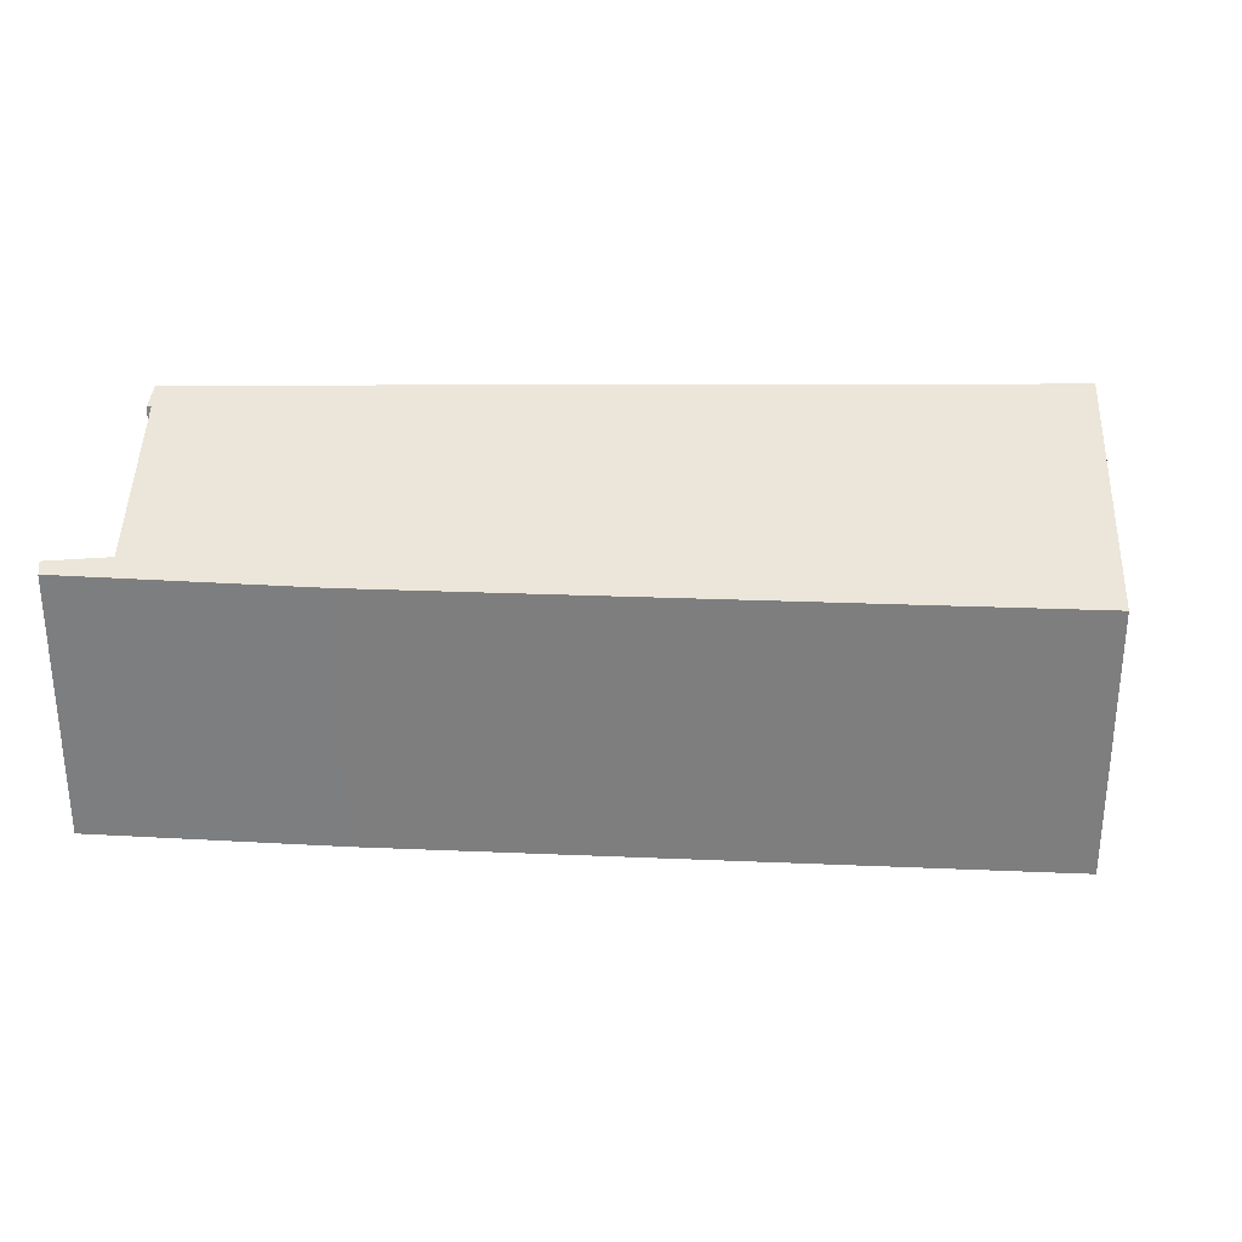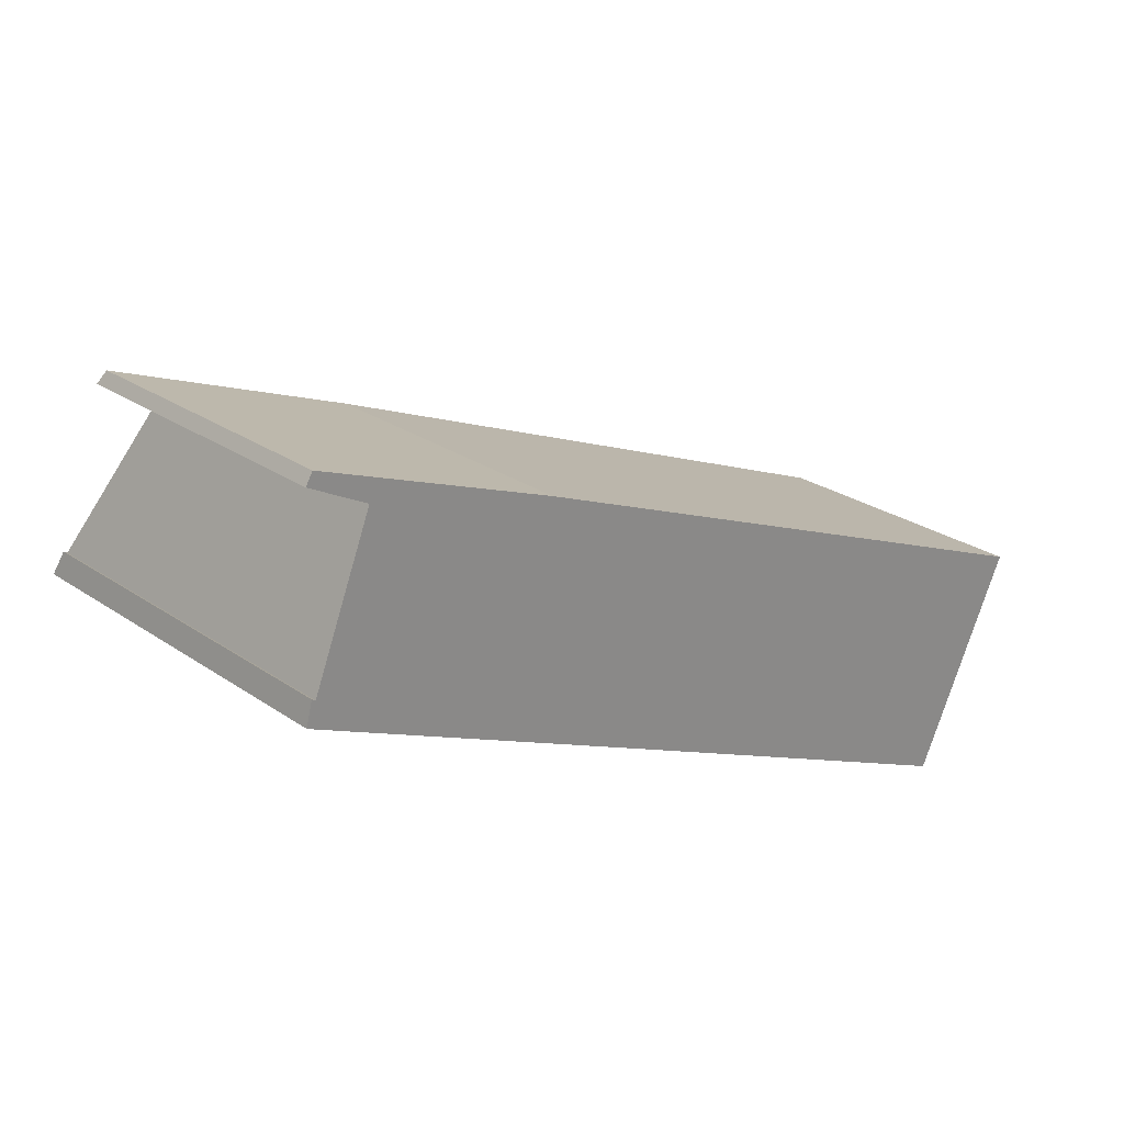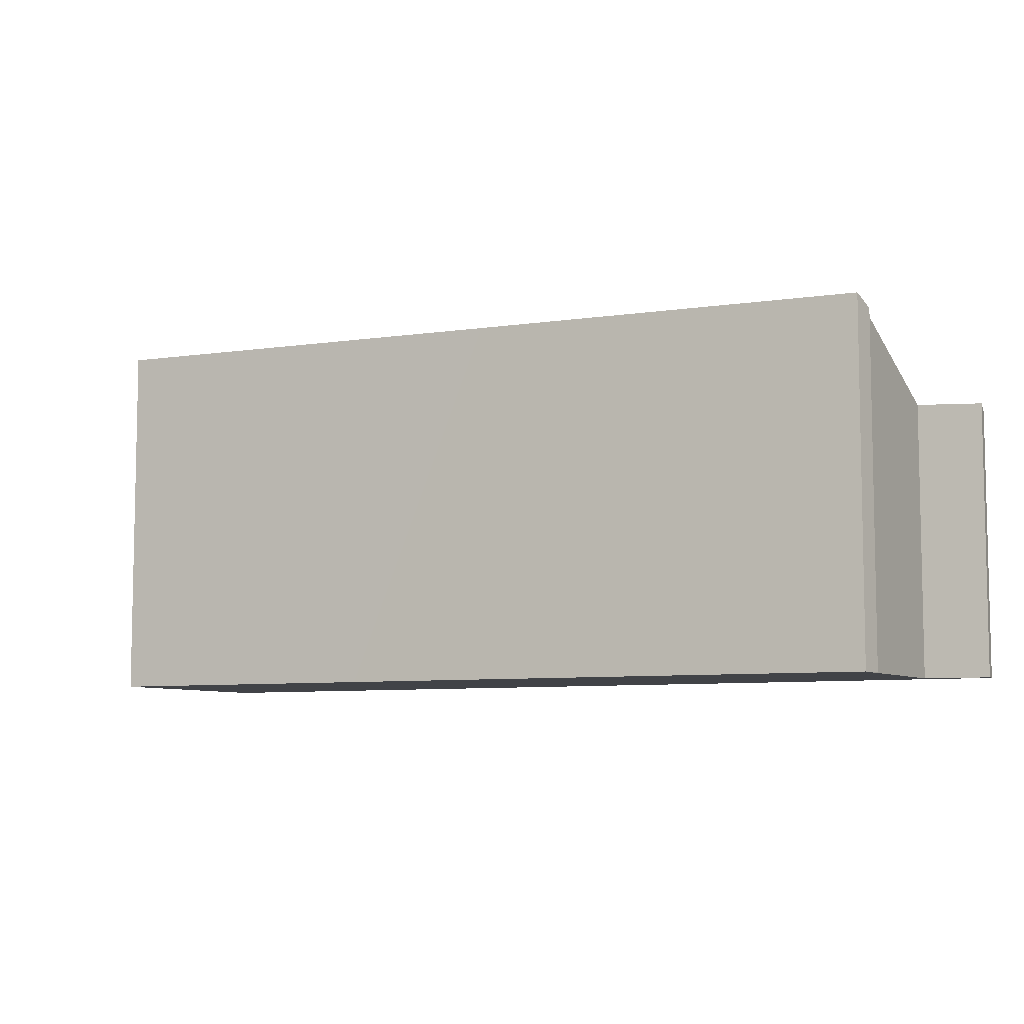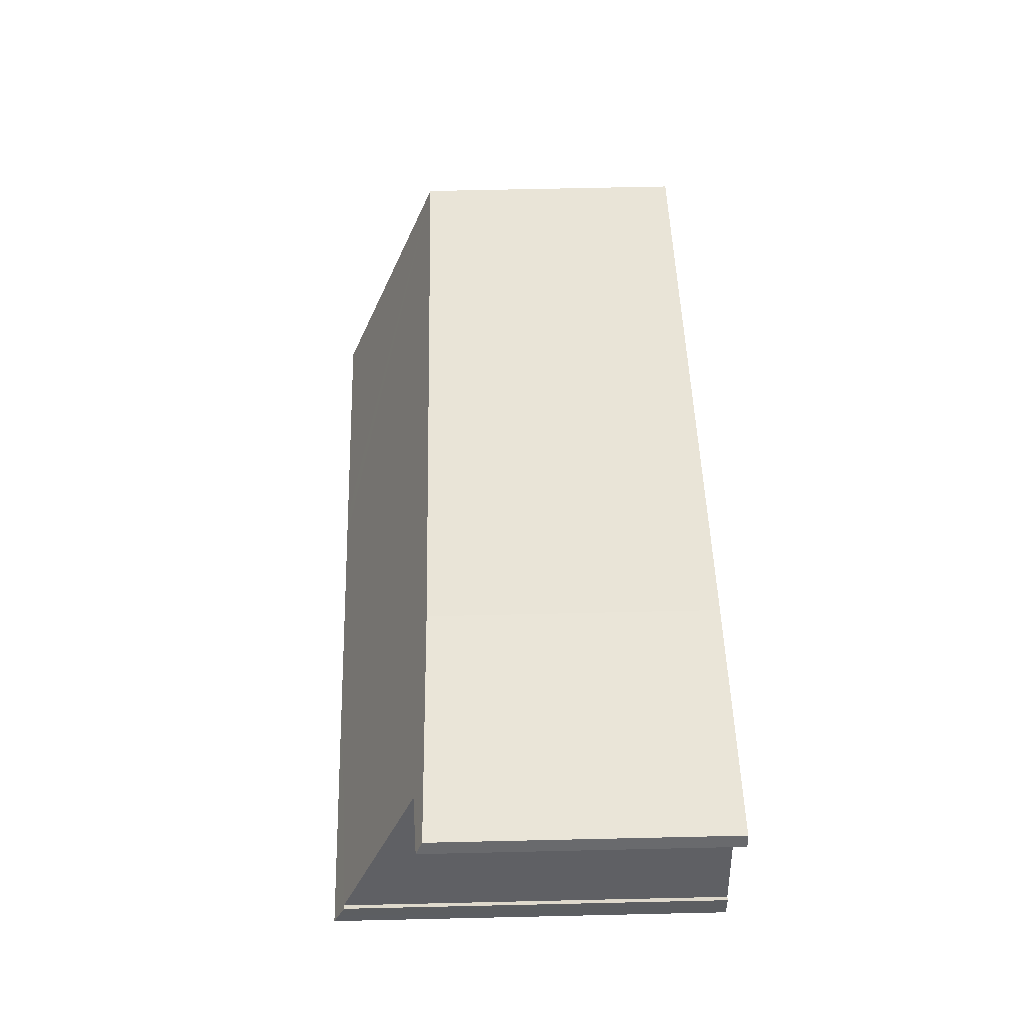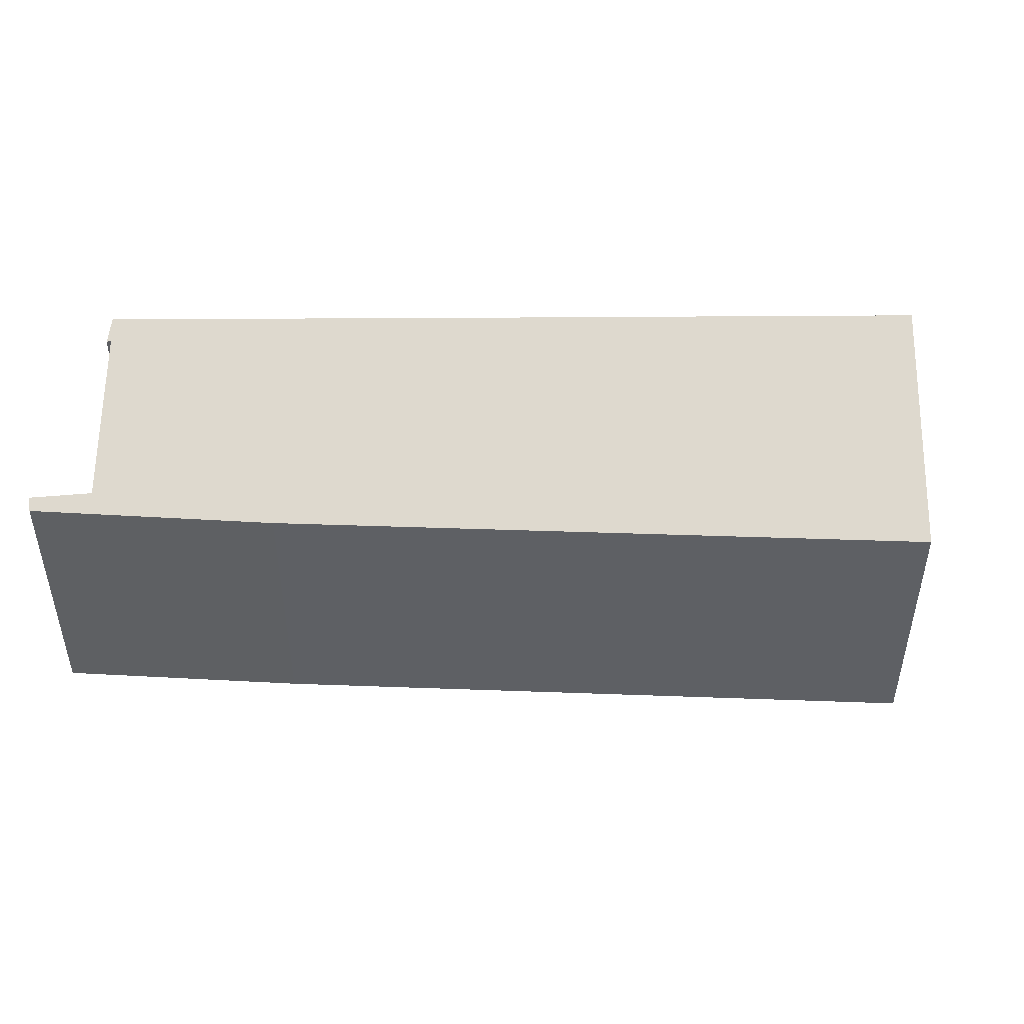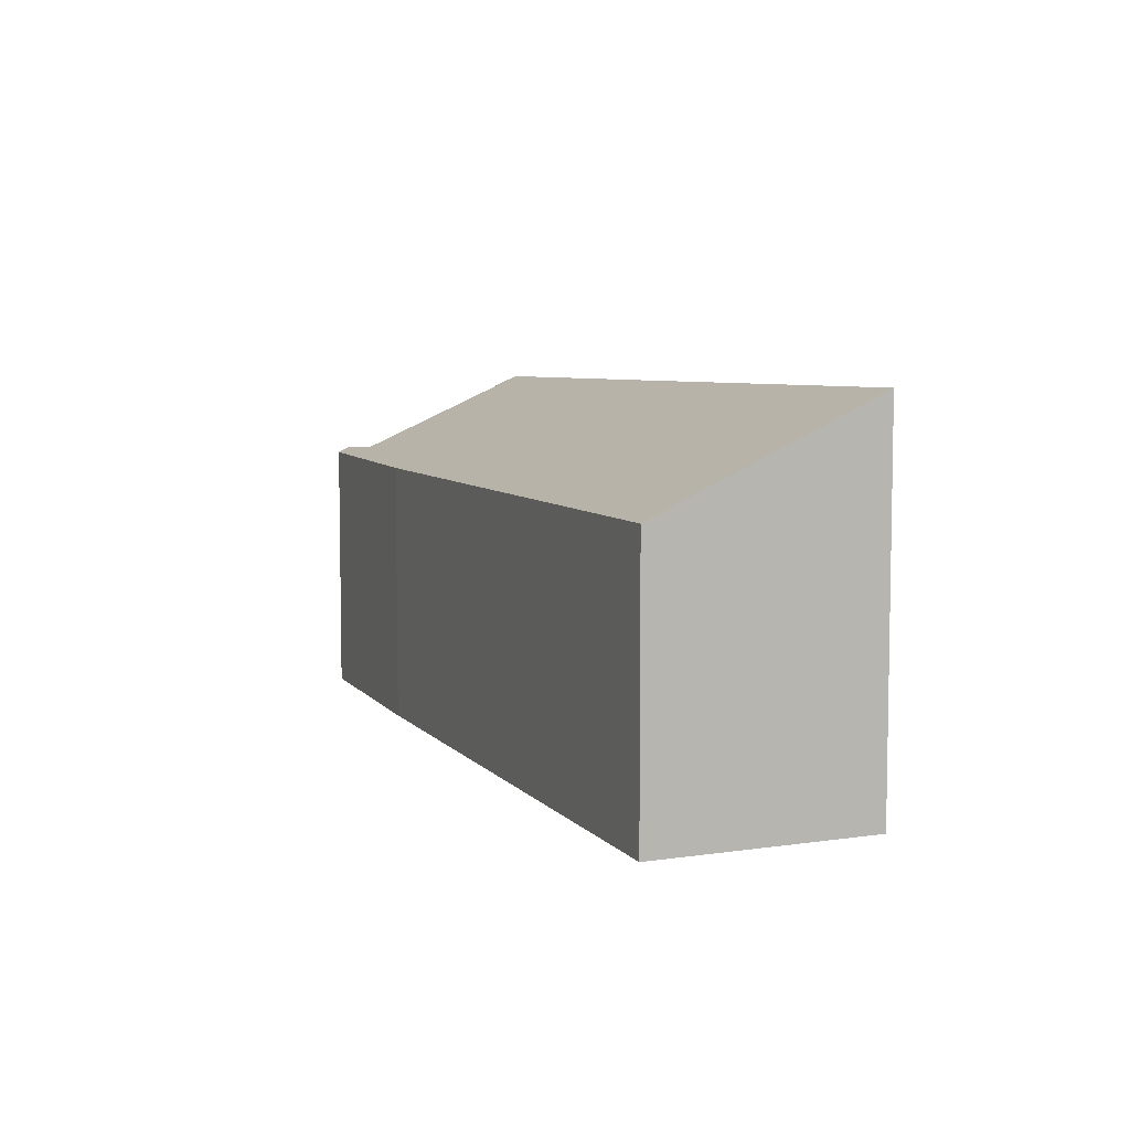
<metadata>
{"format":"obj","ext":"obj","renderer":"f3d","projection":"perspective","resolution":1024,"background":"white","views":[{"elev":30.1,"azim":26.3,"up":"+Y"},{"elev":26.1,"azim":-42.9,"up":"+Z"},{"elev":-7.2,"azim":-128.5,"up":"+Y"},{"elev":66.5,"azim":-91.3,"up":"+Z"},{"elev":47.3,"azim":25.1,"up":"+Y"},{"elev":6.7,"azim":91.8,"up":"+Y"}]}
</metadata>
<code>
v  0.703 10.66 8.2
v  2.686 11.01 6.539
v  0.445 10.89 7.745
v  3.369 10.64 7.145
v  0.318 13.75 0.864
v  0.109 13.96 0.433
v  0.231 13.74 0.922
v  0 14.16 8.672e-16
v  0.378 13.76 0.823
v  11.67 14.37 -5.308
v  0.773 13.29 1.8
v  9.971 10.6 4.533
v  11.71 10.6 3.806
v  12.52 10.6 3.465
v  18.77 10.62 0.844
v  12.52 14.38 -5.696
v  14.5 14.41 -6.598
v  18.81 14.49 -8.564
v  34.41 10.66 -5.708
v  19.91 14.51 -9.067
v  30.63 14.51 -13.49
v  30.44 14.7 -13.87
v  0.445 -4.742e-16 7.745
v  0.703 -5.021e-16 8.2
v  9.971 -2.776e-16 4.533
v  3.369 -4.375e-16 7.145
v  11.71 -2.331e-16 3.806
v  12.52 -2.122e-16 3.465
v  18.77 -5.168e-17 0.844
v  34.41 3.495e-16 -5.708
v  0.378 -5.039e-17 0.823
v  0.231 -5.646e-17 0.922
v  0.318 -5.29e-17 0.864
v  30.44 8.494e-16 -13.87
v  30.63 8.26e-16 -13.49
v  19.91 5.552e-16 -9.067
v  18.81 5.244e-16 -8.564
v  14.5 4.04e-16 -6.598
v  12.52 3.488e-16 -5.696
v  11.67 3.25e-16 -5.308
v  0 0 0
v  2.686 -4.004e-16 6.539
v  0.109 -2.651e-17 0.433
v  0.773 -1.102e-16 1.8
g defaultobject
f 1 2 3
f 2 1 4
f 5 6 7
f 6 5 8
f 8 5 9
f 8 9 10
f 10 9 11
f 10 11 2
f 10 2 4
f 10 4 12
f 10 12 13
f 10 13 14
f 10 14 15
f 10 15 16
f 16 15 17
f 17 15 18
f 18 15 19
f 18 19 20
f 20 19 21
f 20 21 22
f 23 1 3
f 1 23 24
f 24 4 1
f 4 24 12
f 12 24 25
f 25 24 26
f 27 12 25
f 27 13 12
f 13 27 14
f 14 27 15
f 15 27 19
f 19 27 28
f 19 28 29
f 19 29 30
f 5 31 9
f 31 5 7
f 31 7 32
f 31 32 33
f 30 21 19
f 21 30 22
f 22 30 34
f 34 30 35
f 34 20 22
f 20 34 36
f 20 36 18
f 18 36 17
f 17 36 16
f 16 36 10
f 10 36 8
f 8 36 37
f 8 37 38
f 8 38 39
f 8 39 40
f 8 40 41
f 42 3 2
f 3 42 23
f 41 6 8
f 6 41 7
f 7 41 32
f 32 41 43
f 31 11 9
f 11 31 2
f 2 31 42
f 42 31 44
f 43 33 32
f 33 43 41
f 33 41 31
f 31 41 26
f 26 41 25
f 25 41 40
f 25 40 27
f 27 40 28
f 28 40 29
f 29 40 39
f 29 39 38
f 29 38 37
f 29 37 30
f 30 37 36
f 30 36 35
f 35 36 34
f 42 24 23
f 24 42 26
f 26 42 44
f 26 44 31

</code>
